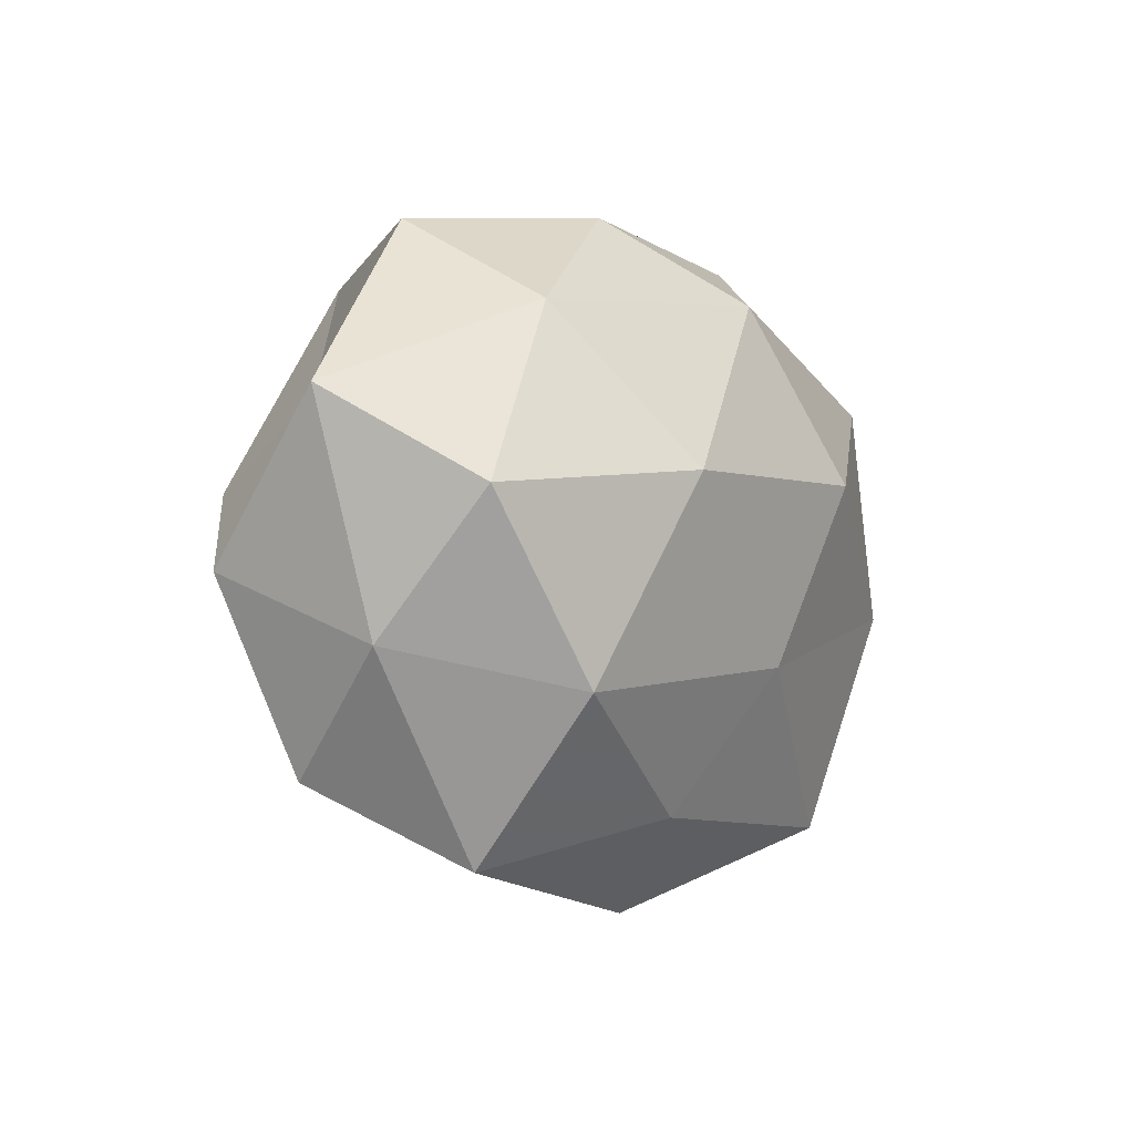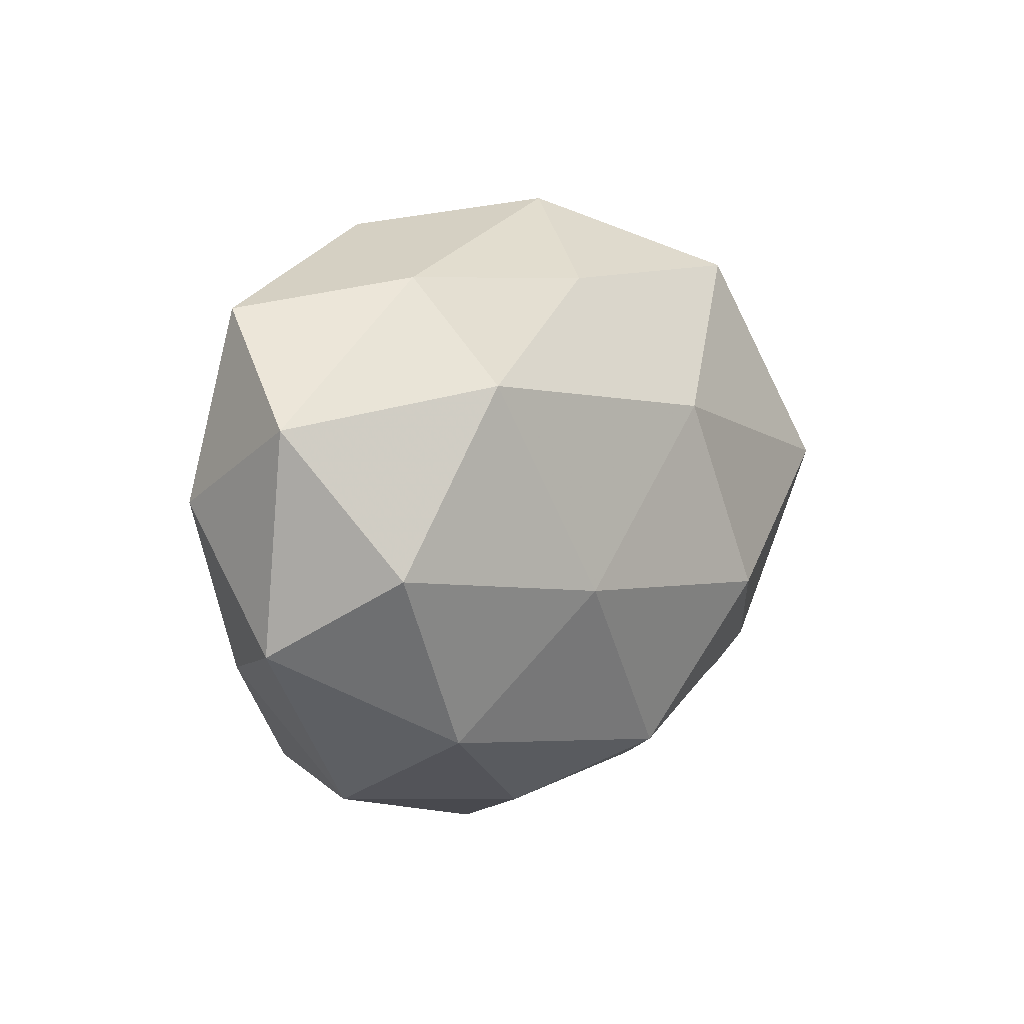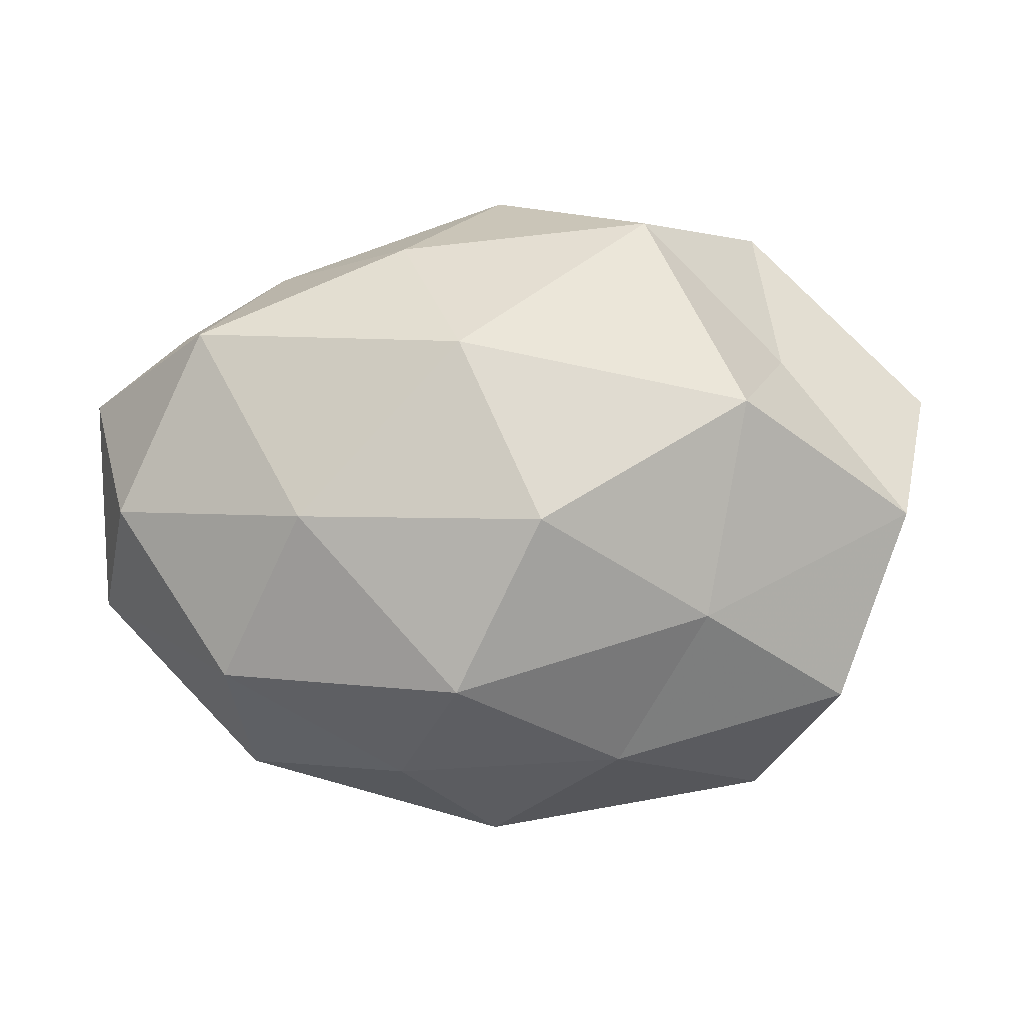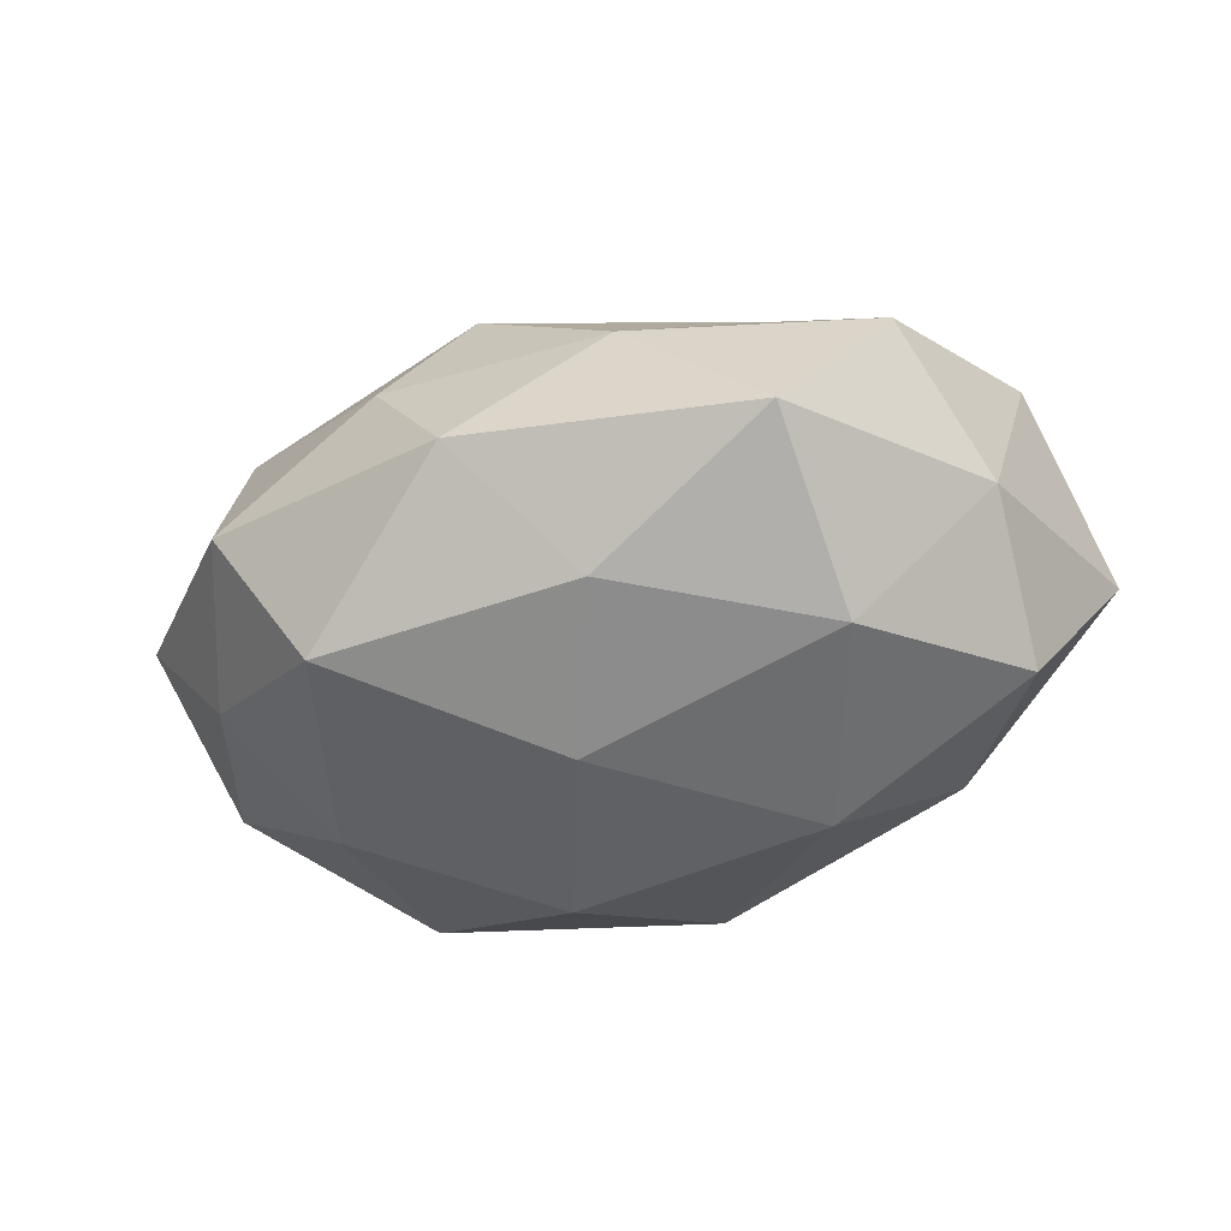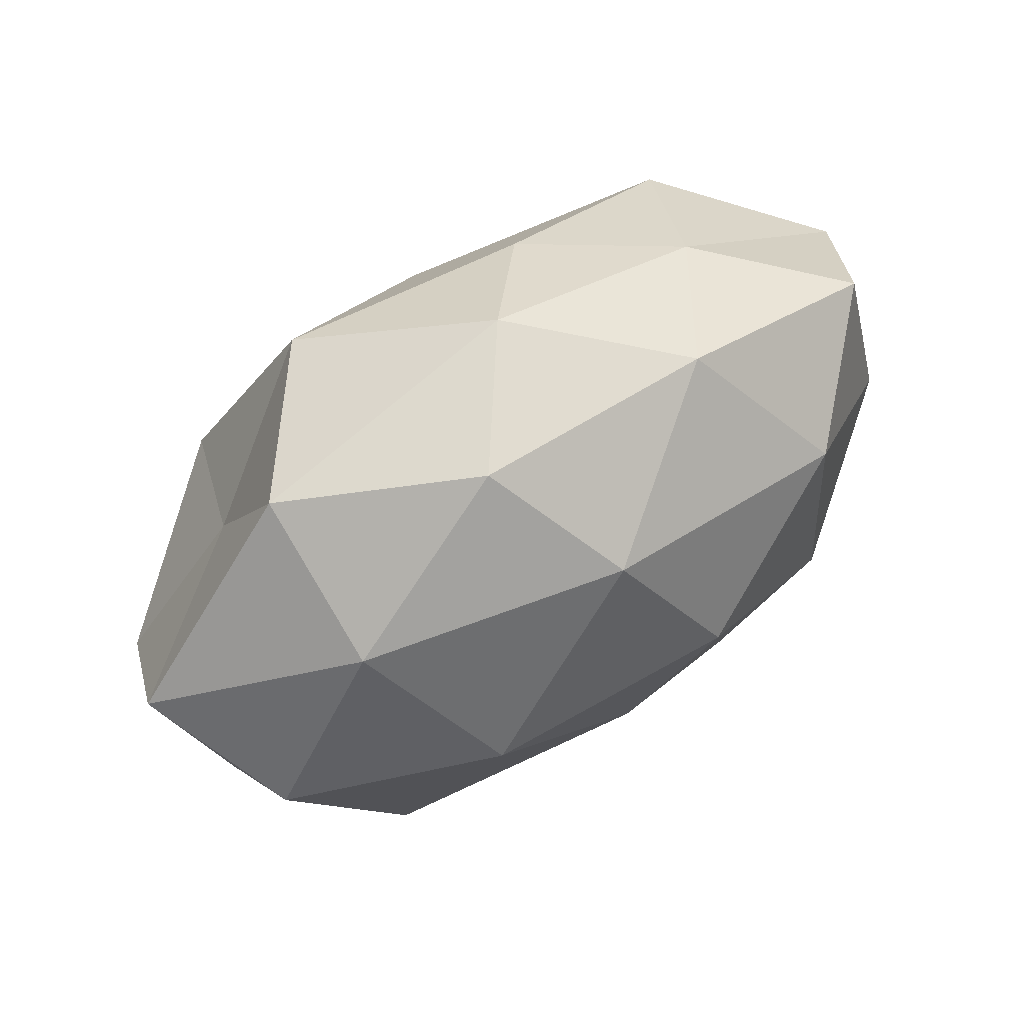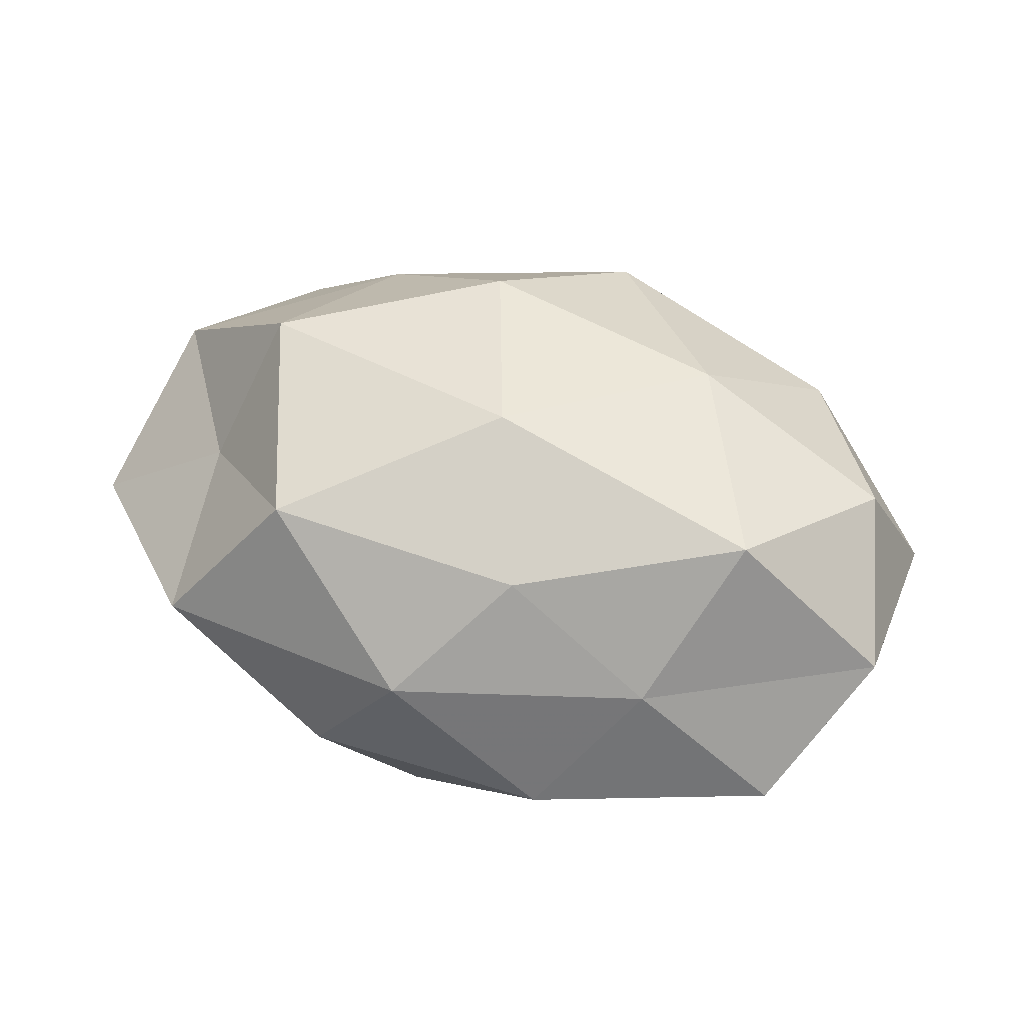
<metadata>
{"format":"obj","ext":"obj","renderer":"f3d","projection":"perspective","resolution":1024,"background":"white","views":[{"elev":-4.7,"azim":120.0,"up":"+Y"},{"elev":5.5,"azim":-57.4,"up":"+Y"},{"elev":-11.5,"azim":2.5,"up":"+Y"},{"elev":-37.5,"azim":22.5,"up":"+Z"},{"elev":64.0,"azim":145.0,"up":"+Y"},{"elev":41.9,"azim":-157.0,"up":"+Z"}]}
</metadata>
<code>
v 0.02843 0.03009 0.002251
v -0.02557 0.01637 -0.02018
v 0.04056 0.002827 -0.01521
v 0.03648 -0.02286 0.007711
v 0.002274 0.02372 -0.02132
v -0.04081 -0.003537 0.01468
v -0.004014 -0.02404 0.02091
v -0.0203 -0.006002 0.02361
v 0.01966 0.005508 -0.02499
v 0.04361 -0.00397 0.01213
v 0.009772 0.03254 -0.008604
v 0.008618 -0.02626 -0.01573
v 0.02188 -0.01592 0.01868
v 0.04756 0.01168 -0.001332
v -0.03423 -0.01489 -0.01123
v -0.01079 -0.03095 0.008009
v 0.01583 0.02692 0.01836
v -0.01541 0.03117 -0.009253
v 0.03076 0.01334 0.01071
v -0.03849 0.02215 -0.007715
v -0.02524 -0.005742 -0.02254
v 0.04173 -0.01092 -0.003951
v -0.03183 0.01478 0.0195
v -0.006636 0.006475 -0.02756
v -0.01764 -0.02775 -0.01833
v -0.0004871 0.03417 0.004543
v 0.001599 -0.01183 -0.02388
v 0.004922 -0.007418 0.02805
v -0.04482 -0.01138 0.001244
v 0.01257 -0.02977 0.008636
v 0.02857 -0.01489 -0.01854
v 0.02791 -0.03102 -0.005755
v -0.01036 0.02525 0.01566
v -0.02933 -0.02107 0.01316
v -0.001334 -0.03615 -0.004654
v -0.02821 -0.02881 -0.002058
v 0.02596 0.005463 0.02492
v -0.003602 0.01189 0.02579
v -0.04602 0.0107 0.004221
v -0.04151 0.002826 -0.01103
v 0.02848 0.02094 -0.01356
v -0.0251 0.02528 0.004869
f 10 13 4
f 18 5 2
f 18 11 5
f 1 19 14
f 10 14 19
f 17 19 1
f 20 18 2
f 4 22 10
f 22 3 14
f 22 14 10
f 23 6 8
f 2 5 24
f 9 24 5
f 24 21 2
f 25 15 21
f 26 1 11
f 17 1 26
f 26 11 18
f 27 24 9
f 27 21 24
f 12 25 27
f 25 21 27
f 28 8 7
f 7 13 28
f 30 4 13
f 30 13 7
f 16 30 7
f 31 9 3
f 31 3 22
f 27 9 31
f 12 27 31
f 32 22 4
f 32 4 30
f 12 31 32
f 31 22 32
f 33 17 26
f 8 6 34
f 8 34 7
f 7 34 16
f 29 34 6
f 12 35 25
f 35 30 16
f 12 32 35
f 32 30 35
f 25 36 15
f 15 36 29
f 36 16 34
f 36 34 29
f 35 16 36
f 35 36 25
f 37 13 10
f 19 37 10
f 17 37 19
f 37 28 13
f 23 8 38
f 38 8 28
f 33 38 17
f 33 23 38
f 38 37 17
f 38 28 37
f 23 39 6
f 6 39 29
f 2 40 20
f 21 40 2
f 21 15 40
f 29 40 15
f 39 20 40
f 39 40 29
f 3 9 41
f 9 5 41
f 11 1 41
f 41 5 11
f 1 14 41
f 41 14 3
f 42 18 20
f 26 18 42
f 33 42 23
f 33 26 42
f 42 20 39
f 42 39 23

</code>
